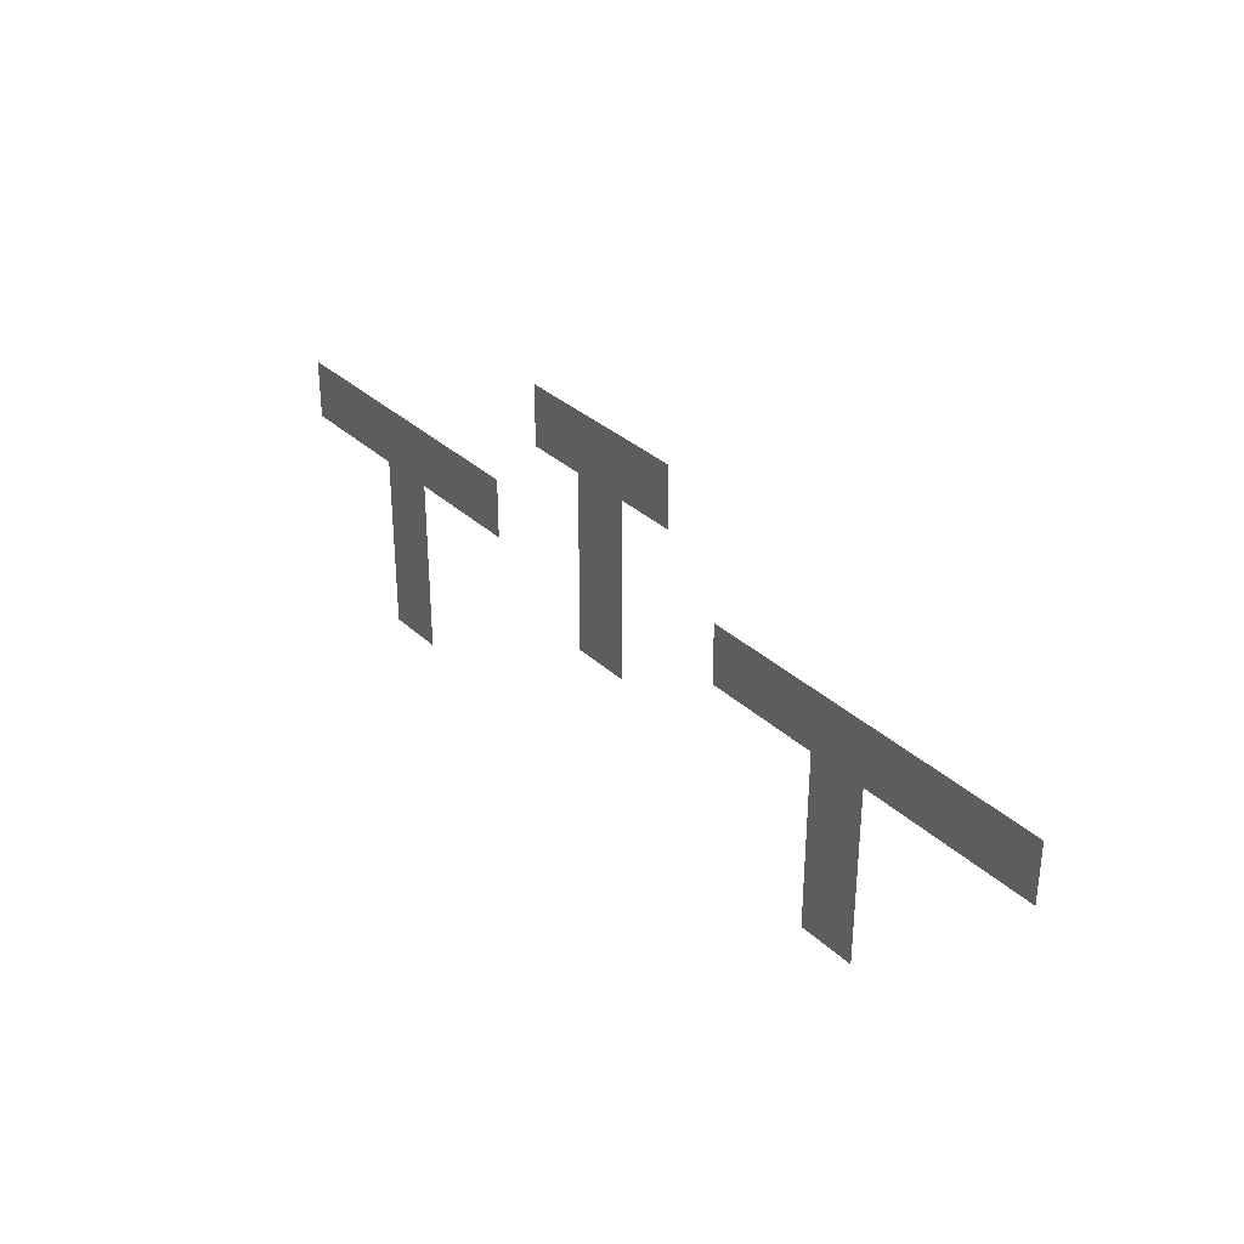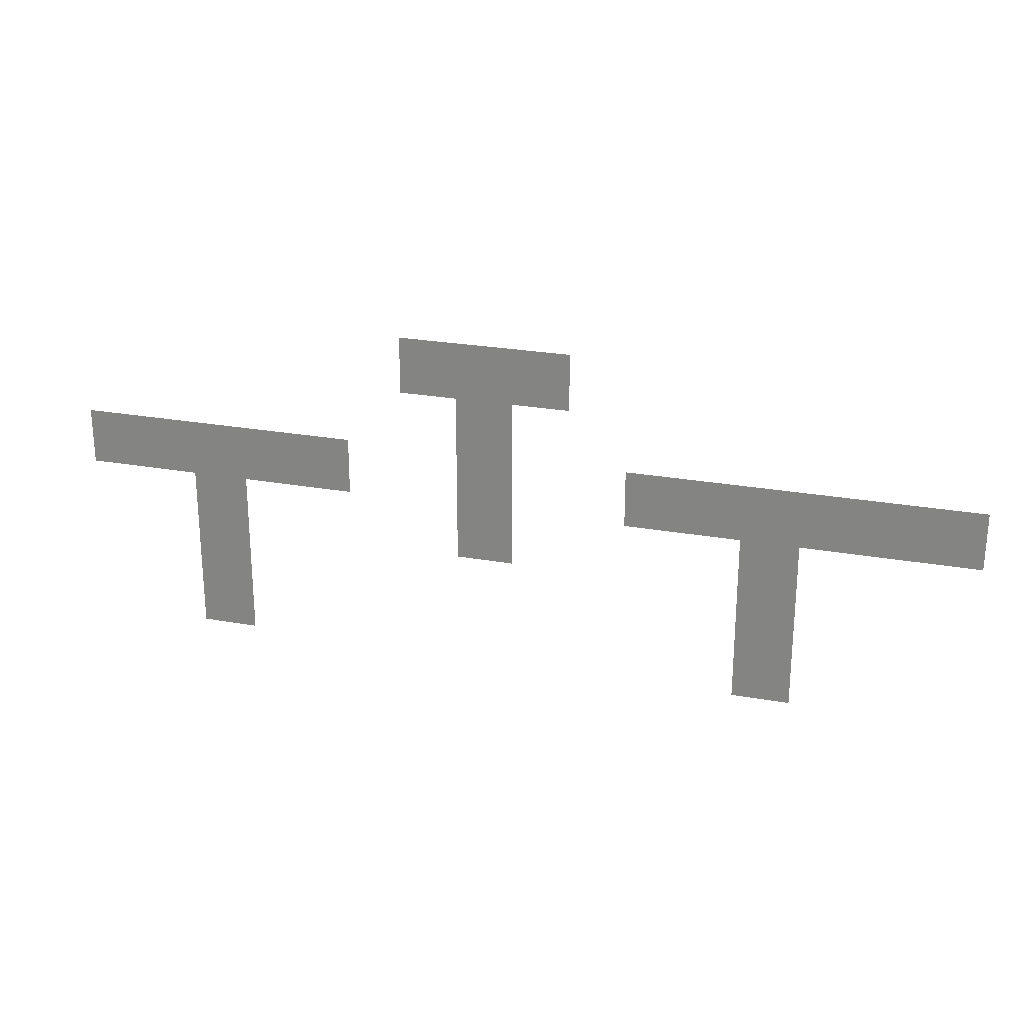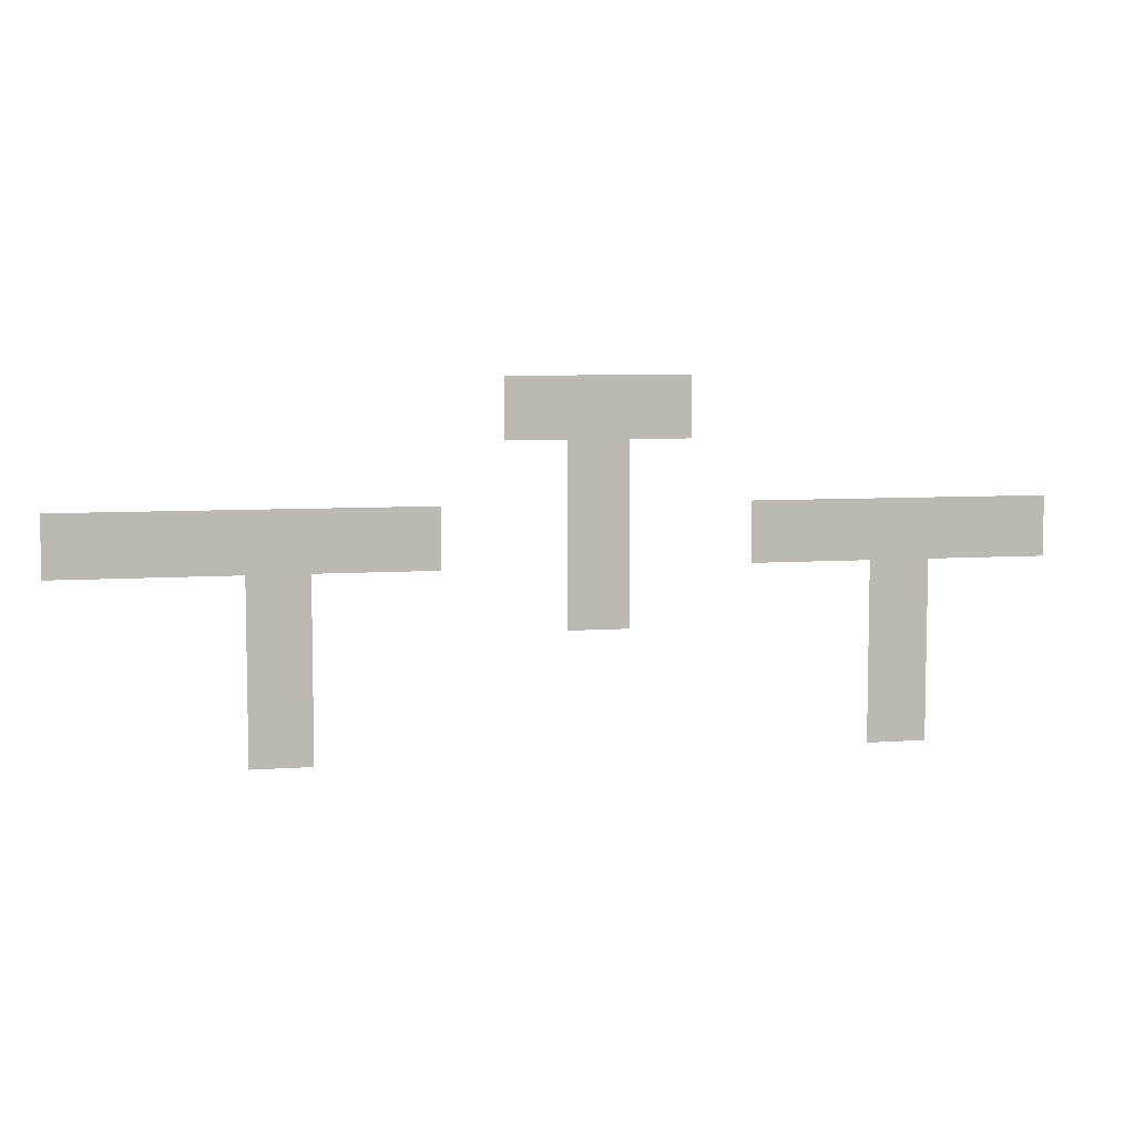
<metadata>
{"format":"obj","ext":"obj","renderer":"f3d","projection":"perspective","resolution":1024,"background":"white","views":[{"elev":33.0,"azim":-128.4,"up":"+Y"},{"elev":24.9,"azim":-163.6,"up":"+Y"},{"elev":6.6,"azim":-12.2,"up":"+Y"}]}
</metadata>
<code>
v -96 -16 0
v -112 -16 0
v -112 0 0
v -96 0 0
v -112 -16 0
v -128 -16 0
v -128 0 0
v -112 0 0
v -128 -16 0
v -144 -16 0
v -144 0 0
v -128 0 0
v -112 -32 0
v -128 -32 0
v -128 -16 0
v -112 -16 0
v 0 -48 0
v -16 -48 0
v -16 -32 0
v 0 -32 0
v -16 -48 0
v -32 -48 0
v -32 -32 0
v -16 -32 0
v -32 -48 0
v -48 -48 0
v -48 -32 0
v -32 -32 0
v -48 -48 0
v -64 -48 0
v -64 -32 0
v -48 -32 0
v -64 -48 0
v -80 -48 0
v -80 -32 0
v -64 -32 0
v -112 -48 0
v -128 -48 0
v -128 -32 0
v -112 -32 0
v -160 -48 0
v -176 -48 0
v -176 -32 0
v -160 -32 0
v -176 -48 0
v -192 -48 0
v -192 -32 0
v -176 -32 0
v -192 -48 0
v -208 -48 0
v -208 -32 0
v -192 -32 0
v -208 -48 0
v -224 -48 0
v -224 -32 0
v -208 -32 0
v -224 -48 0
v -240 -48 0
v -240 -32 0
v -224 -32 0
v -240 -48 0
v -256 -48 0
v -256 -32 0
v -240 -32 0
v -32 -64 0
v -48 -64 0
v -48 -48 0
v -32 -48 0
v -112 -64 0
v -128 -64 0
v -128 -48 0
v -112 -48 0
v -192 -64 0
v -208 -64 0
v -208 -48 0
v -192 -48 0
v -32 -80 0
v -48 -80 0
v -48 -64 0
v -32 -64 0
v -192 -80 0
v -208 -80 0
v -208 -64 0
v -192 -64 0
v -32 -96 0
v -48 -96 0
v -48 -80 0
v -32 -80 0
v -192 -96 0
v -208 -96 0
v -208 -80 0
v -192 -80 0
g Map1_mesh_0336
f 1 2 3 4
f 5 6 7 8
f 9 10 11 12
f 13 14 15 16
f 17 18 19 20
f 21 22 23 24
f 25 26 27 28
f 29 30 31 32
f 33 34 35 36
f 37 38 39 40
f 41 42 43 44
f 45 46 47 48
f 49 50 51 52
f 53 54 55 56
f 57 58 59 60
f 61 62 63 64
f 65 66 67 68
f 69 70 71 72
f 73 74 75 76
f 77 78 79 80
f 81 82 83 84
f 85 86 87 88
f 89 90 91 92

</code>
